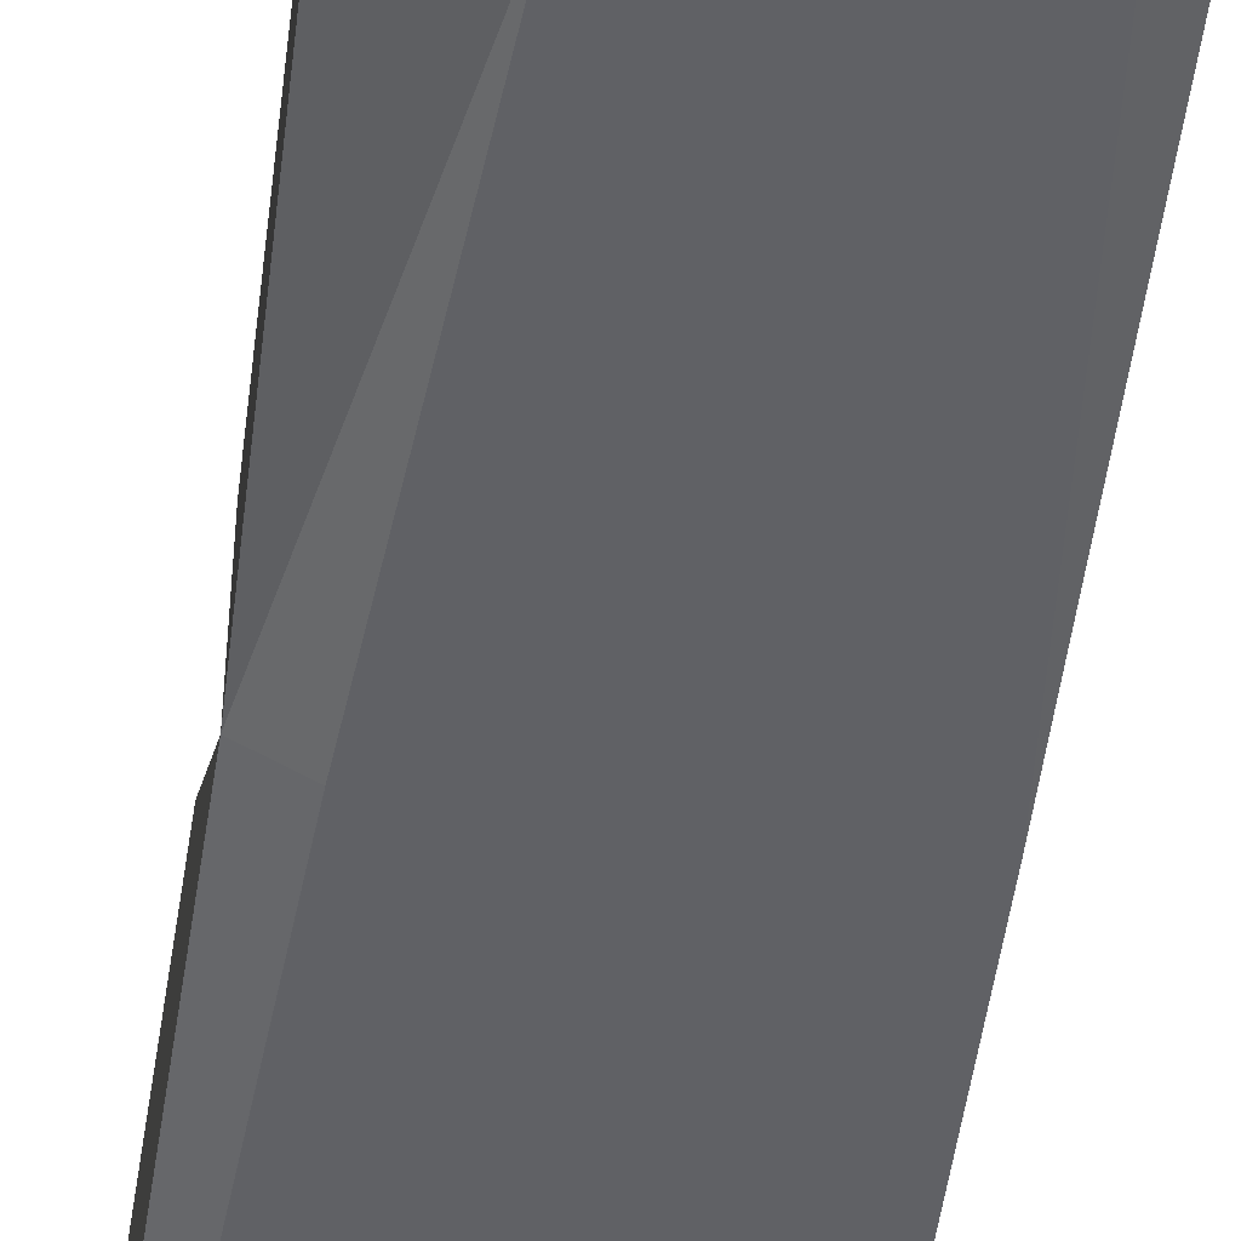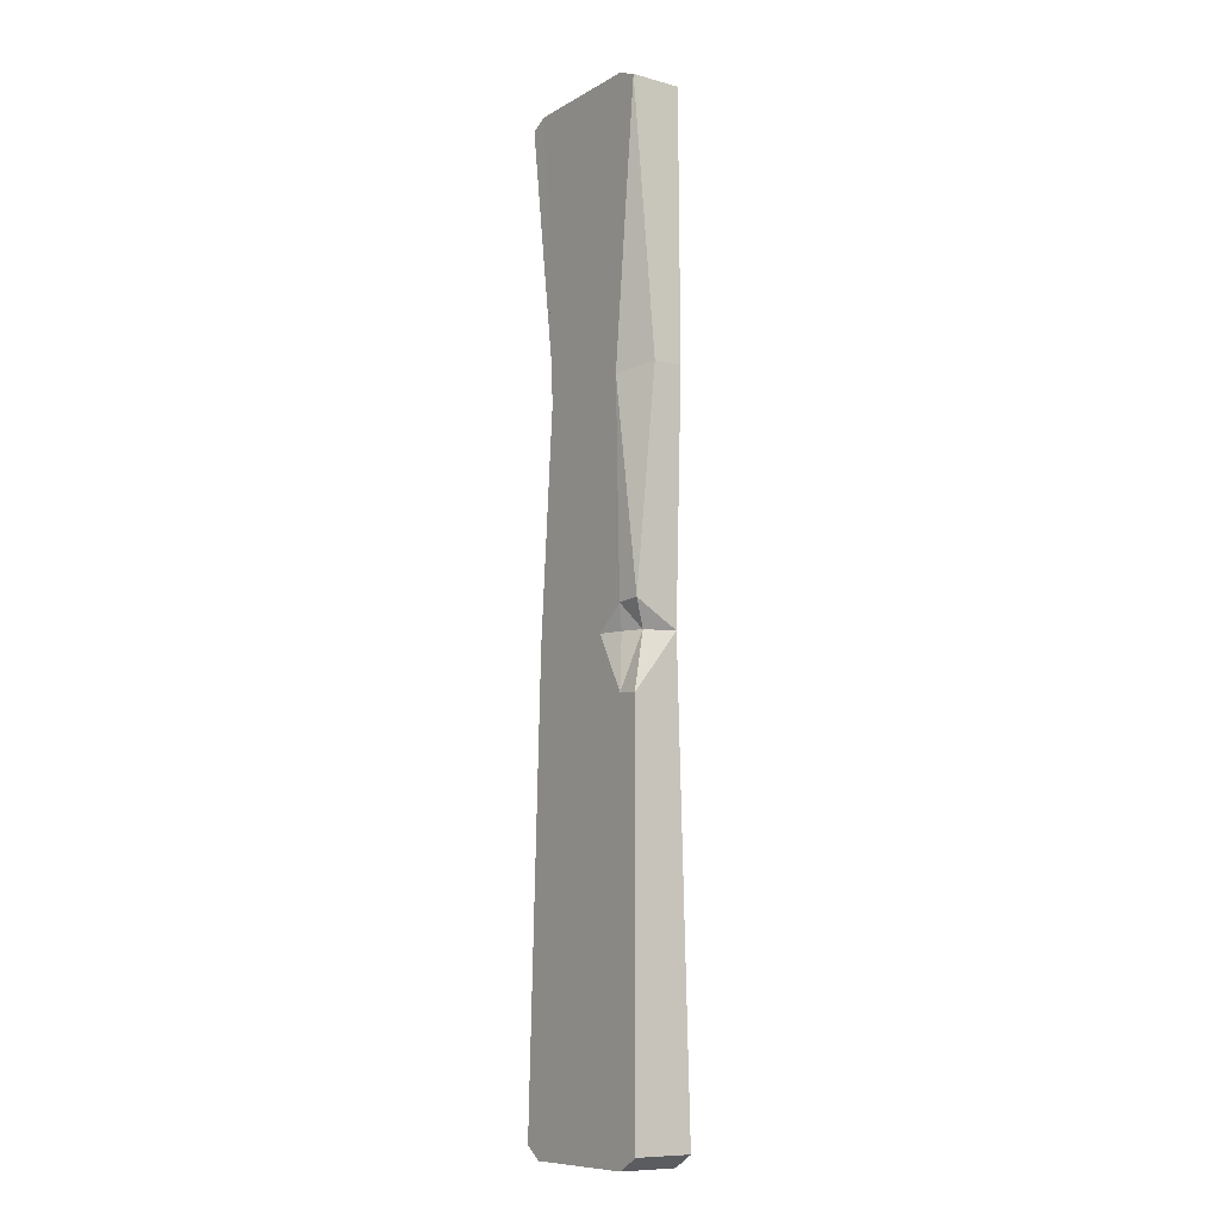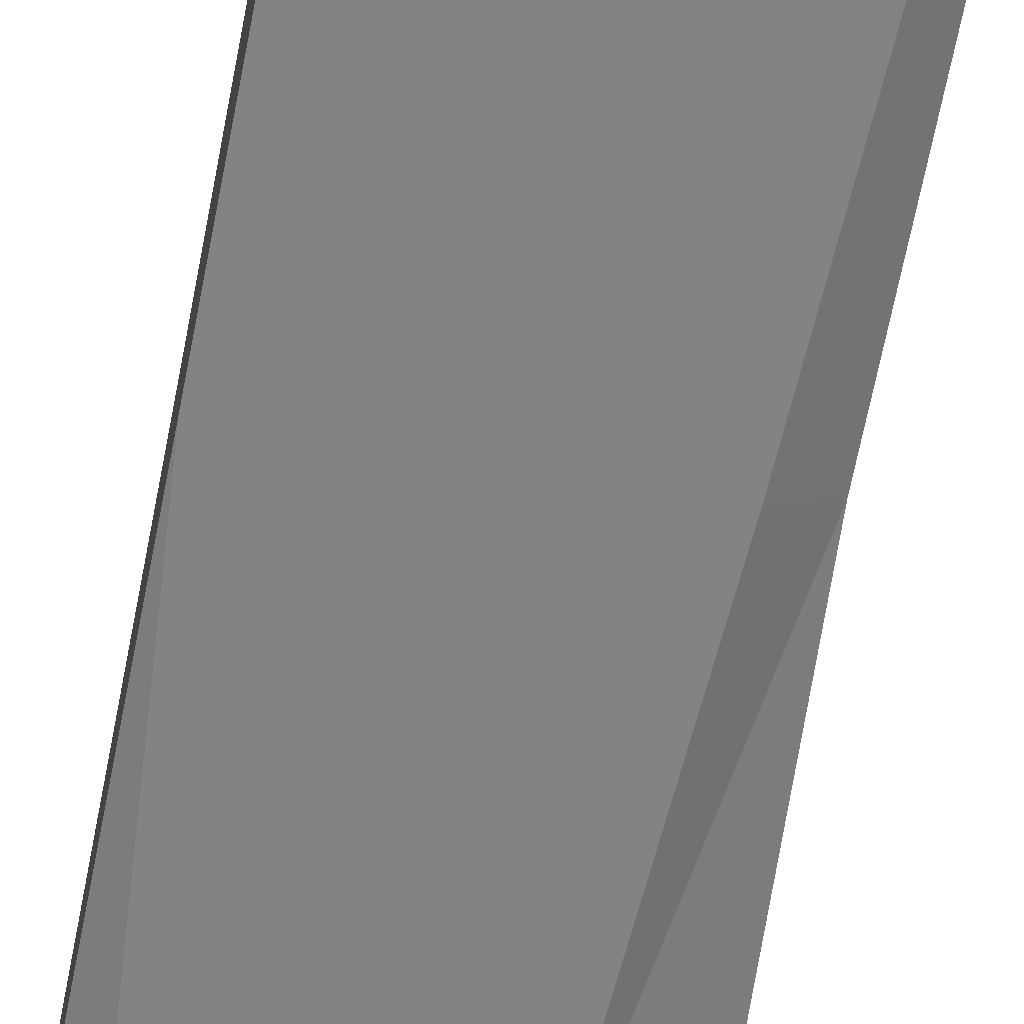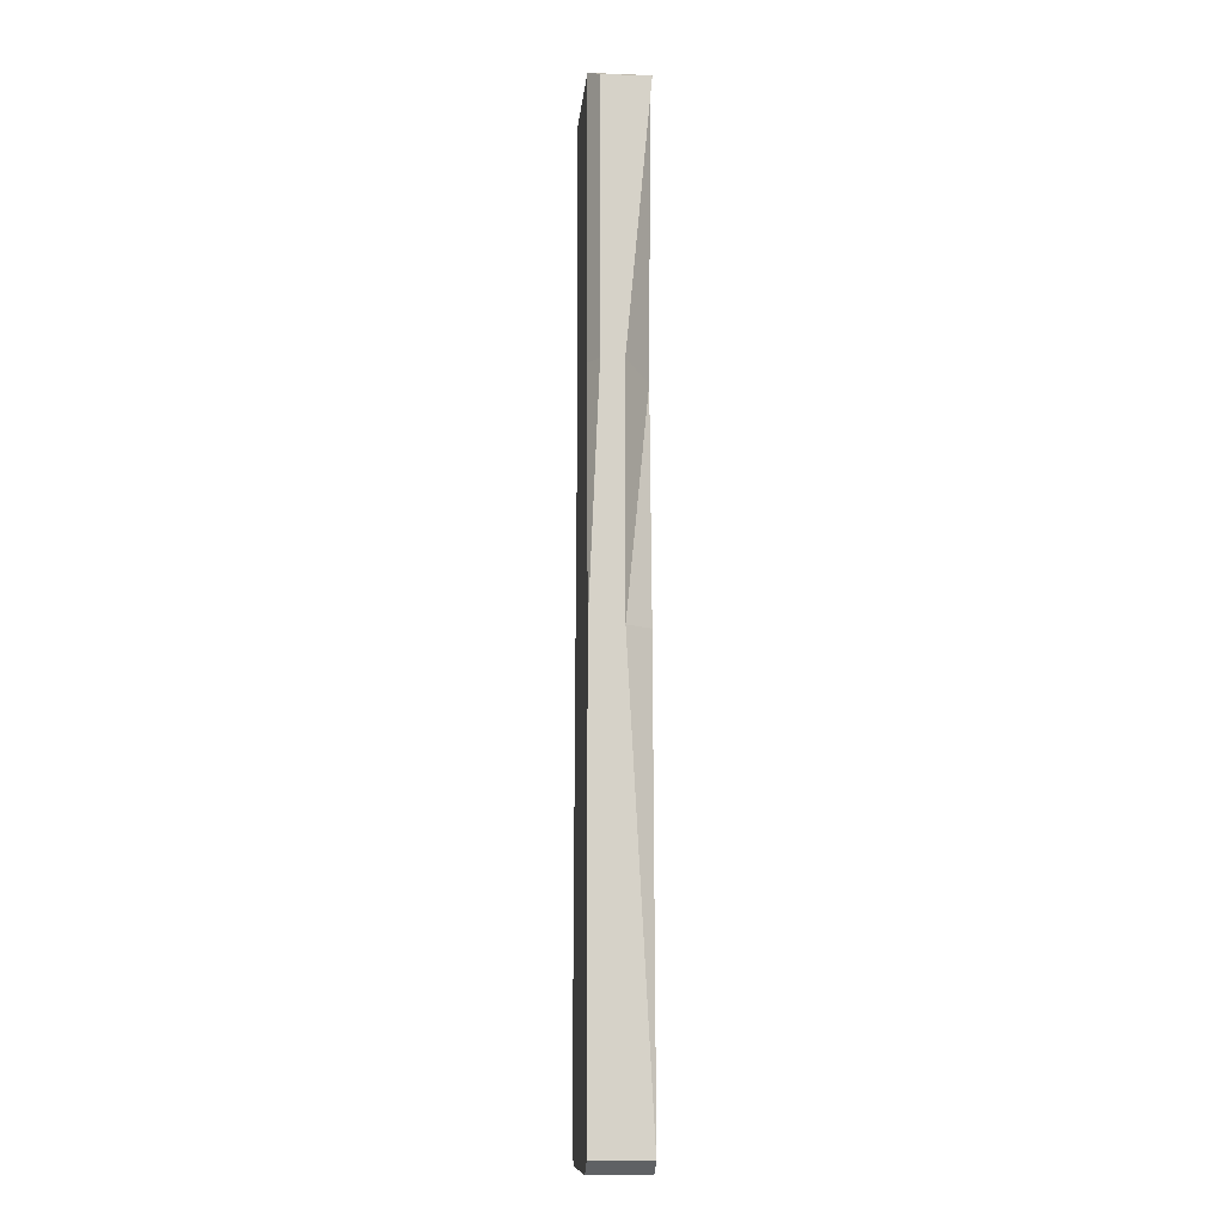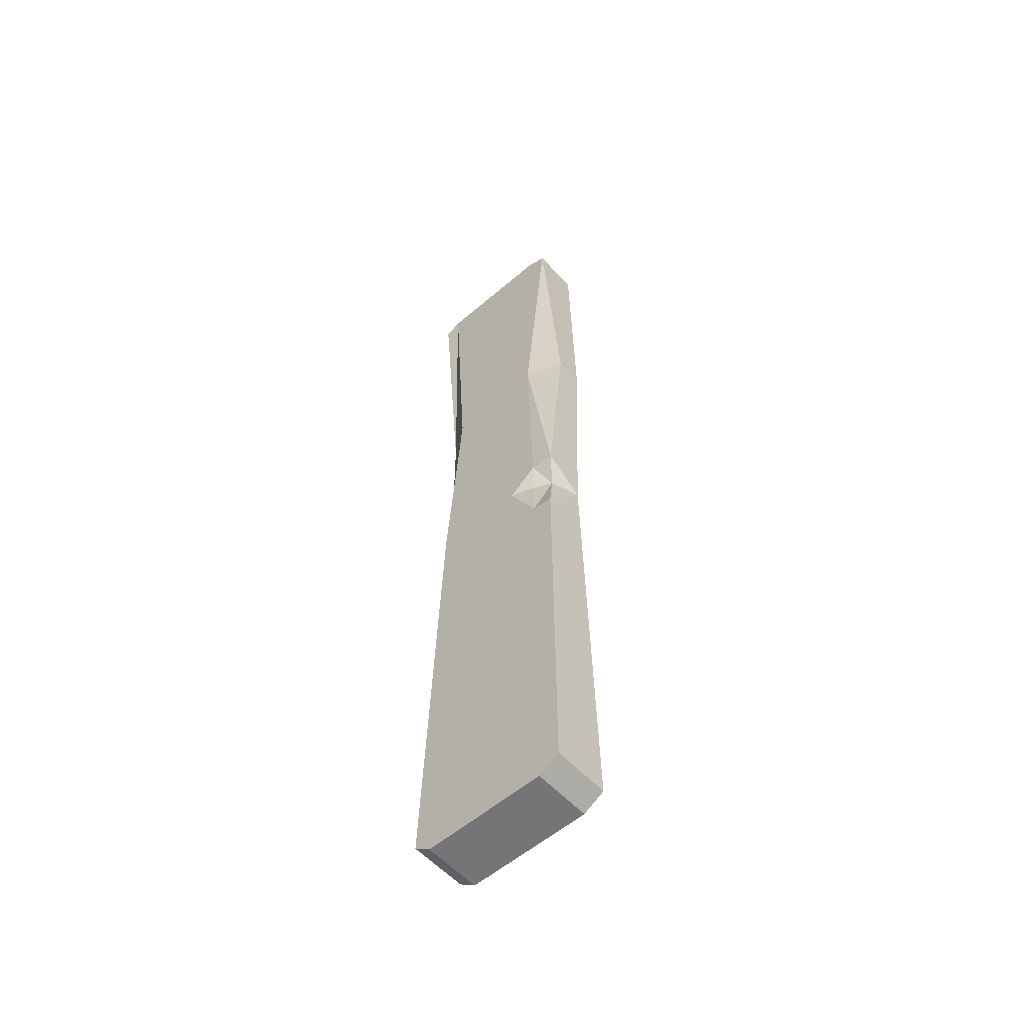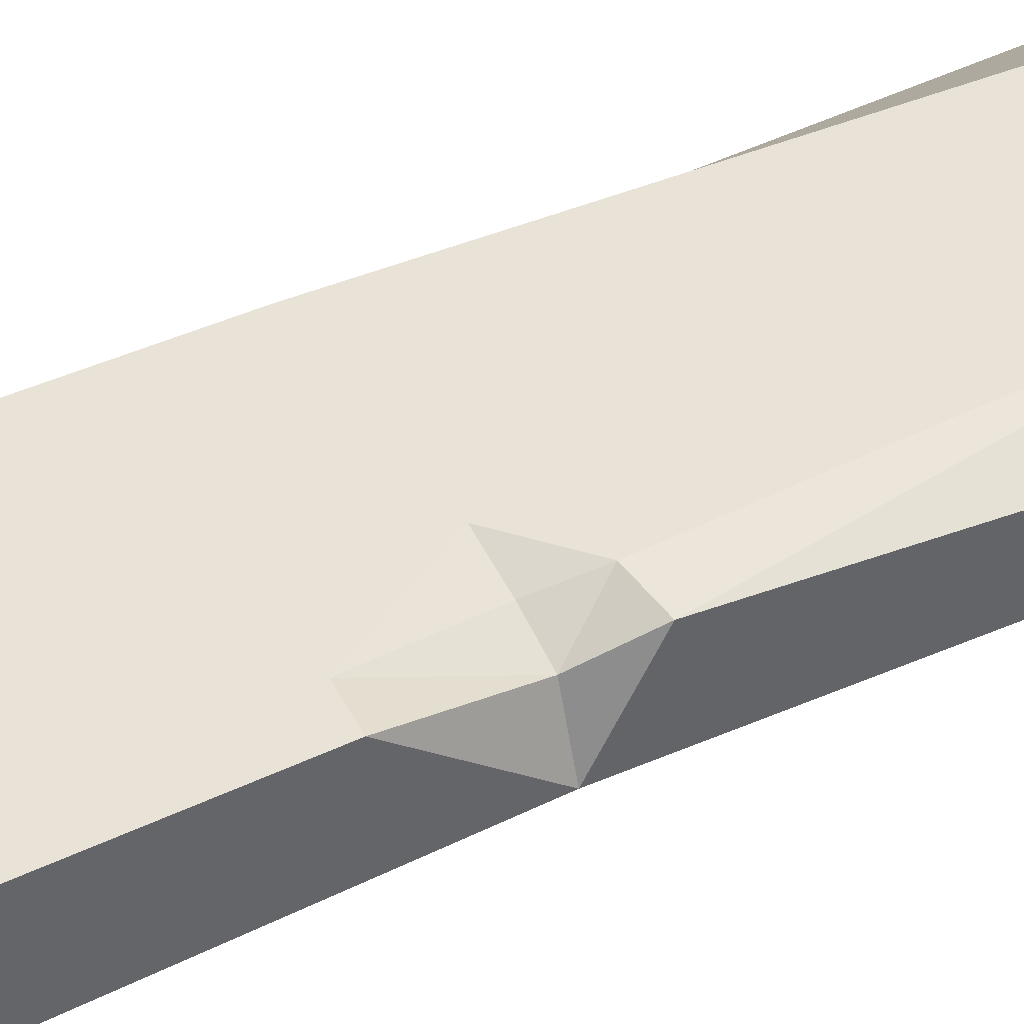
<metadata>
{"format":"obj","ext":"obj","renderer":"f3d","projection":"perspective","resolution":1024,"background":"white","views":[{"elev":-49.7,"azim":-8.2,"up":"+Y"},{"elev":-9.7,"azim":-125.1,"up":"+Z"},{"elev":-61.0,"azim":169.6,"up":"+Y"},{"elev":-11.1,"azim":84.8,"up":"+Z"},{"elev":-56.6,"azim":-138.2,"up":"+Z"},{"elev":41.7,"azim":-120.7,"up":"+Y"}]}
</metadata>
<code>
v -21.94 -8.11 -133.7
v 24.32 -8.11 -133.7
v -21.94 -5.974 134.8
v 24.32 -5.151 134.8
v -21.94 8.11 134.8
v 24.32 8.11 134.8
v -21.94 8.11 -133.7
v 24.32 8.11 -133.7
v 24.32 -5.151 59.44
v -24.32 -4.65 59.44
v -24.32 3.417 59.44
v 24.32 1.092 59.44
v 24.32 -8.11 -7.784
v -21.94 -4.65 -7.784
v -19.06 3.532 -7.784
v 24.32 1.092 -7.784
v -15.83 -8.11 137.2
v -15.83 8.11 137.2
v -14.09 8.11 57.62
v -13.57 6.034 -7.784
v -15.83 8.11 -137.2
v -15.83 -8.11 -137.2
v -15.83 -8.11 -7.784
v -11.6 -8.11 56.1
v 19.49 -8.11 137.2
v 19.49 8.11 137.2
v 14.7 8.11 56.07
v 19.49 8.11 -7.784
v 19.49 8.11 -137.2
v 19.49 -8.11 -137.2
v 19.49 -8.11 -7.784
v 19.49 -8.11 59.44
v -22.19 7.605 -0.5493
v -15.65 8.11 -1.061
v -7.214 8.11 -7.784
v -15.83 8.11 -23.43
v -21.94 8.11 -24.2
f 22 23 1
f 1 23 14
f 17 18 3
f 3 18 5
f 20 36 15
f 15 36 37
f 7 21 1
f 1 21 22
f 8 16 2
f 2 16 13
f 37 14 15
f 24 17 10
f 10 17 3
f 10 3 11
f 11 3 5
f 18 19 5
f 5 19 11
f 9 12 4
f 4 12 6
f 23 24 14
f 14 24 10
f 15 14 33
f 33 34 15
f 15 34 20
f 13 16 9
f 9 16 12
f 17 25 18
f 18 25 26
f 18 26 19
f 19 26 27
f 20 34 35
f 35 36 20
f 22 21 30
f 30 21 29
f 23 22 31
f 31 22 30
f 23 31 24
f 24 31 32
f 24 32 17
f 17 32 25
f 25 4 26
f 26 4 6
f 27 26 12
f 12 26 6
f 28 27 16
f 16 27 12
f 29 28 8
f 8 28 16
f 30 29 2
f 2 29 8
f 30 2 31
f 31 2 13
f 31 13 32
f 32 13 9
f 25 32 4
f 4 32 9
f 14 10 33
f 33 10 11
f 11 19 33
f 33 19 34
f 28 35 27
f 35 34 27
f 34 19 27
f 21 36 29
f 28 29 35
f 36 35 29
f 37 36 7
f 7 36 21
f 7 1 37
f 37 1 14

</code>
